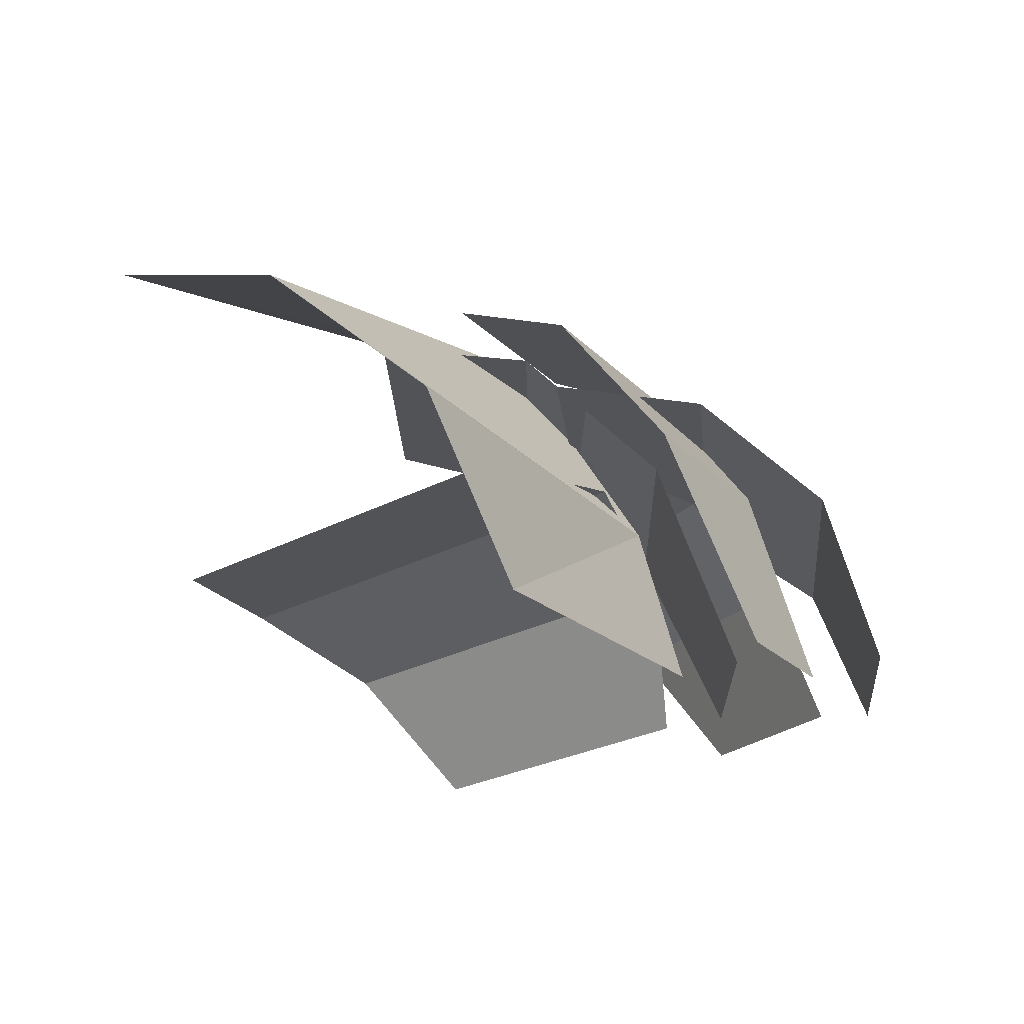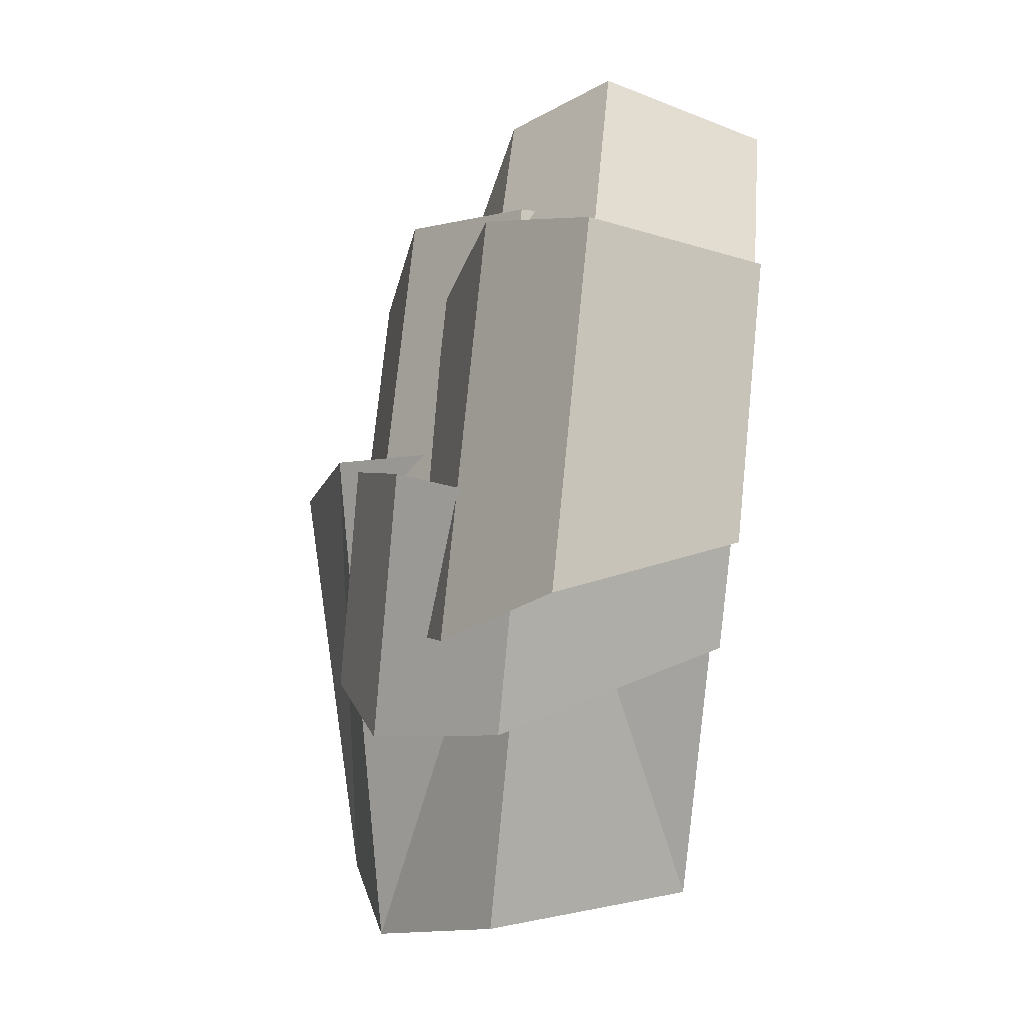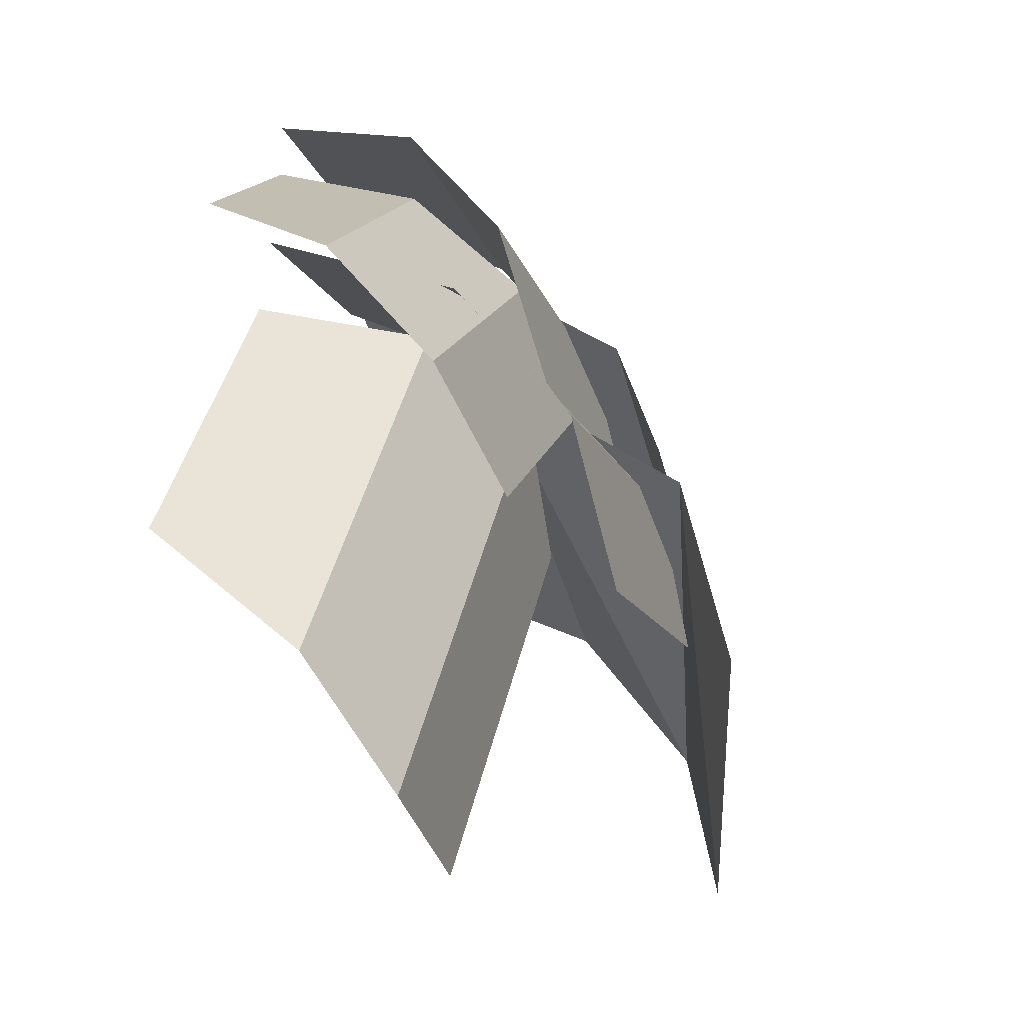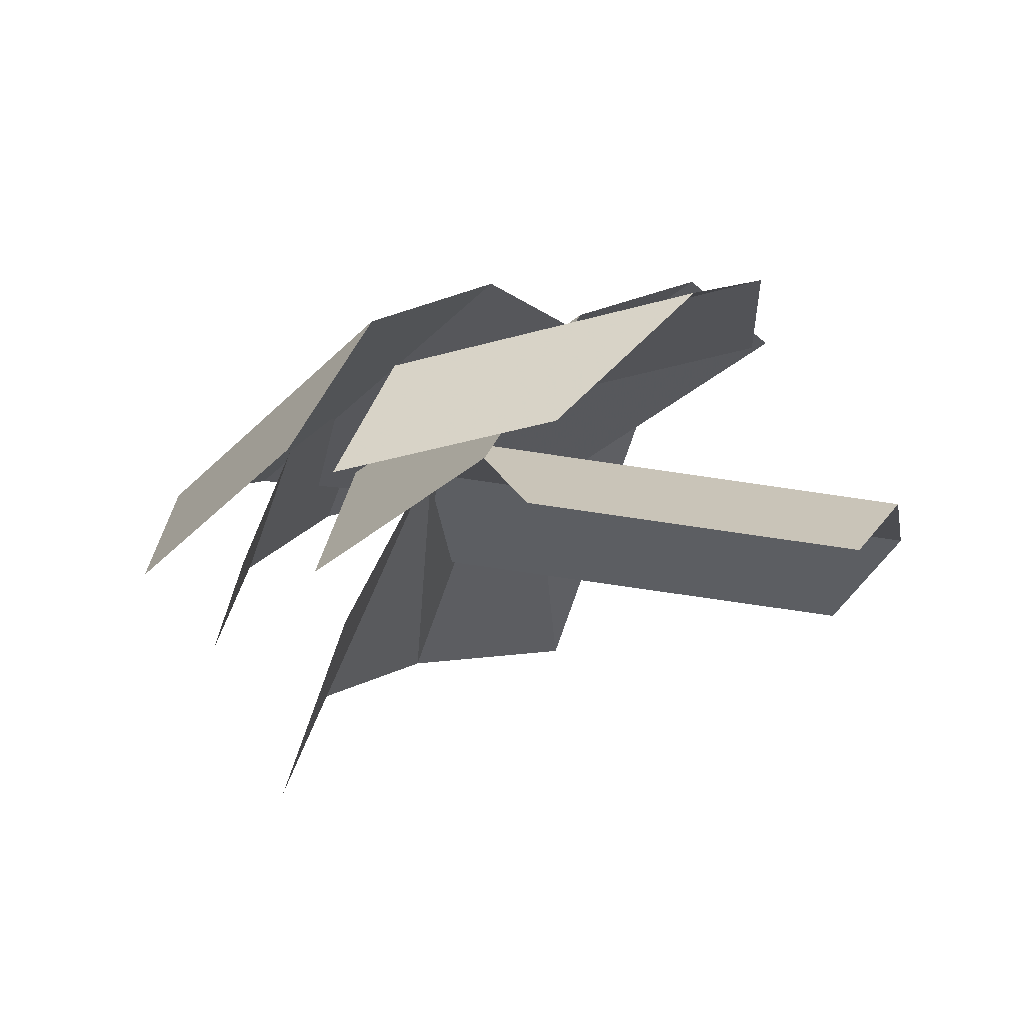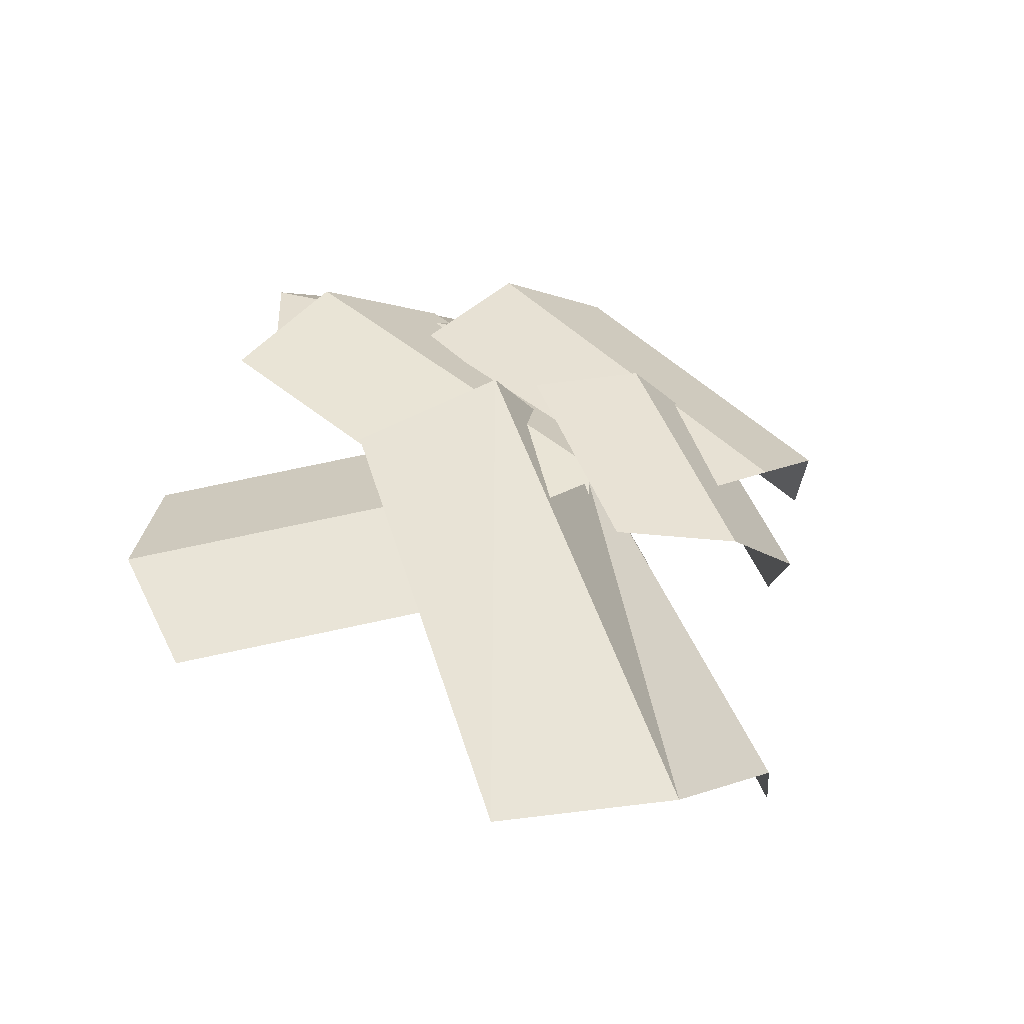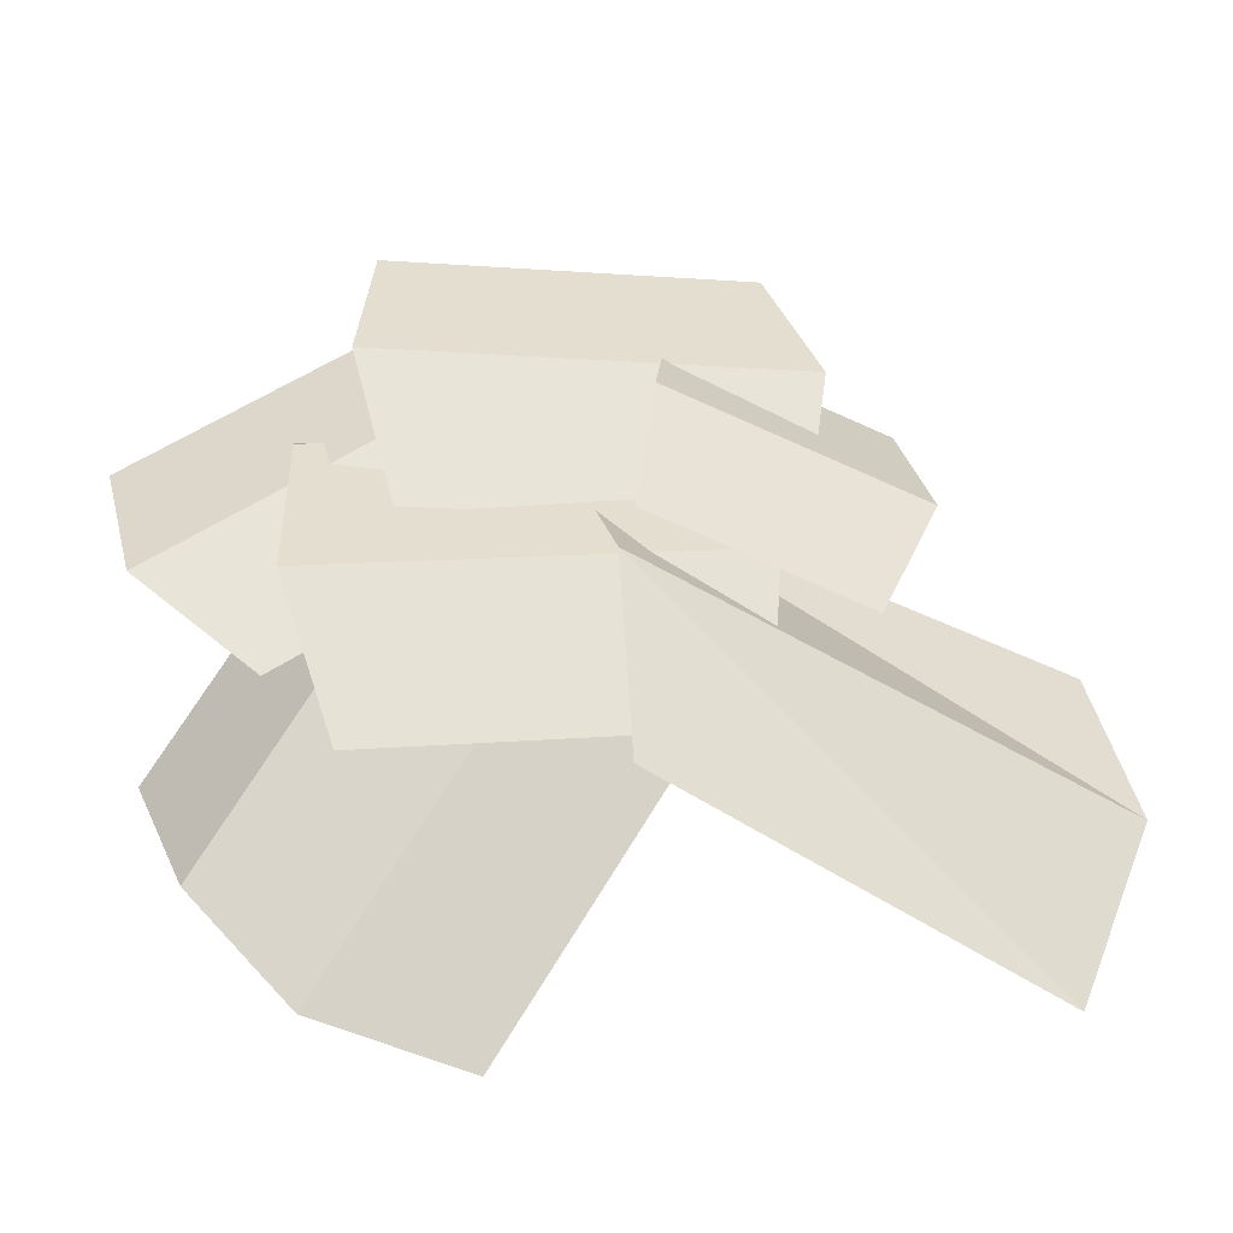
<metadata>
{"format":"obj","ext":"obj","renderer":"f3d","projection":"perspective","resolution":1024,"background":"white","views":[{"elev":-19.1,"azim":-83.3,"up":"+Y"},{"elev":77.4,"azim":-84.3,"up":"+Z"},{"elev":-17.6,"azim":104.8,"up":"+Z"},{"elev":-37.4,"azim":52.1,"up":"+Y"},{"elev":49.5,"azim":-132.4,"up":"+Y"},{"elev":-15.5,"azim":169.3,"up":"+Z"}]}
</metadata>
<code>
v -31.36 5.647 4.461
v 35.17 5.647 -1.828
v -46.29 58.93 -16.31
v 45.94 58.93 -25.03
v -57.93 89.36 -52.3
v 50.64 89.36 -62.56
v -53.53 97.28 -94.59
v 38.39 97.28 -103.3
v -126.4 1.4e-05 -47.94
v -38.51 1.4e-05 -10.72
v -139.8 48.74 -67.88
v -18.01 48.74 -23.29
v -142.5 79.7 -107.5
v -19.6 102.2 -58.19
v -121.3 91.89 -151.7
v -20.45 114.4 -107.2
v 13.18 1.4e-05 28.48
v 62.52 1.4e-05 -2.564
v 17.55 39.4 14.5
v 85.94 39.4 -28.53
v 0.7909 64.43 -7.389
v 81.29 64.43 -58.05
v -15.83 74.28 -39.65
v 52.33 74.28 -82.54
v 30.9 1.929 -18.5
v 75.56 -6.191 -90.76
v 3.968 39.56 -19.92
v 65.87 28.3 -120.1
v -32.52 57.77 -32.14
v 40.36 44.52 -150.1
v -62.1 56.78 -62.92
v -0.4086 45.56 -162.7
v -72 2e-05 10.34
v -32.79 2e-05 25.52
v -95.28 50.82 -11.77
v -40.93 50.82 9.282
v -95.55 83.1 -38.57
v -31.57 83.1 -13.8
v -78.56 95.81 -67.88
v -24.39 95.81 -46.9
v -53.07 1.4e-05 43.15
v 13.75 1.4e-05 42.17
v -66.18 40.95 29.36
v 26.45 40.95 28.01
v -74.86 66.96 -2.541
v 34.19 66.96 -4.136
v -67.08 77.19 -42.73
v 25.24 77.19 -44.08
f 1 2 4
f 3 4 5
f 5 6 7
f 1 4 3
f 5 4 6
f 7 6 8
f 9 10 12
f 11 12 13
f 13 14 15
f 9 12 11
f 13 12 14
f 15 14 16
f 17 18 20
f 19 20 21
f 21 22 23
f 17 20 19
f 21 20 22
f 23 22 24
f 25 26 28
f 27 28 29
f 29 30 31
f 25 28 27
f 29 28 30
f 31 30 32
f 33 34 36
f 35 36 37
f 37 38 39
f 33 36 35
f 37 36 38
f 39 38 40
f 41 42 44
f 43 44 45
f 45 46 47
f 41 44 43
f 45 44 46
f 47 46 48

</code>
